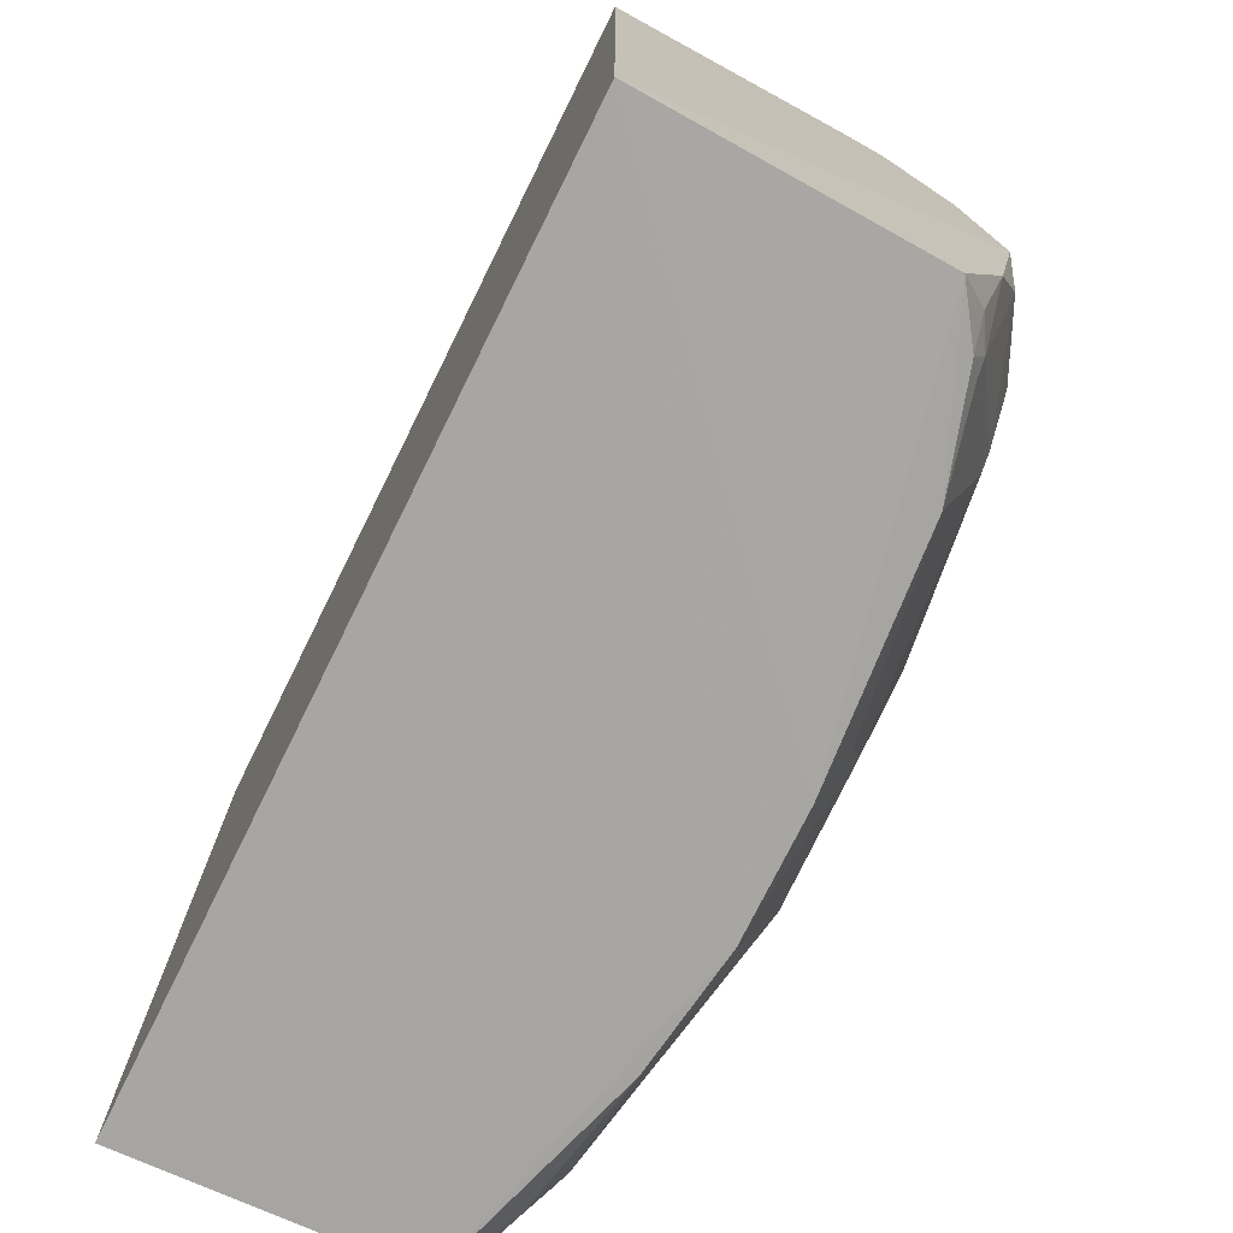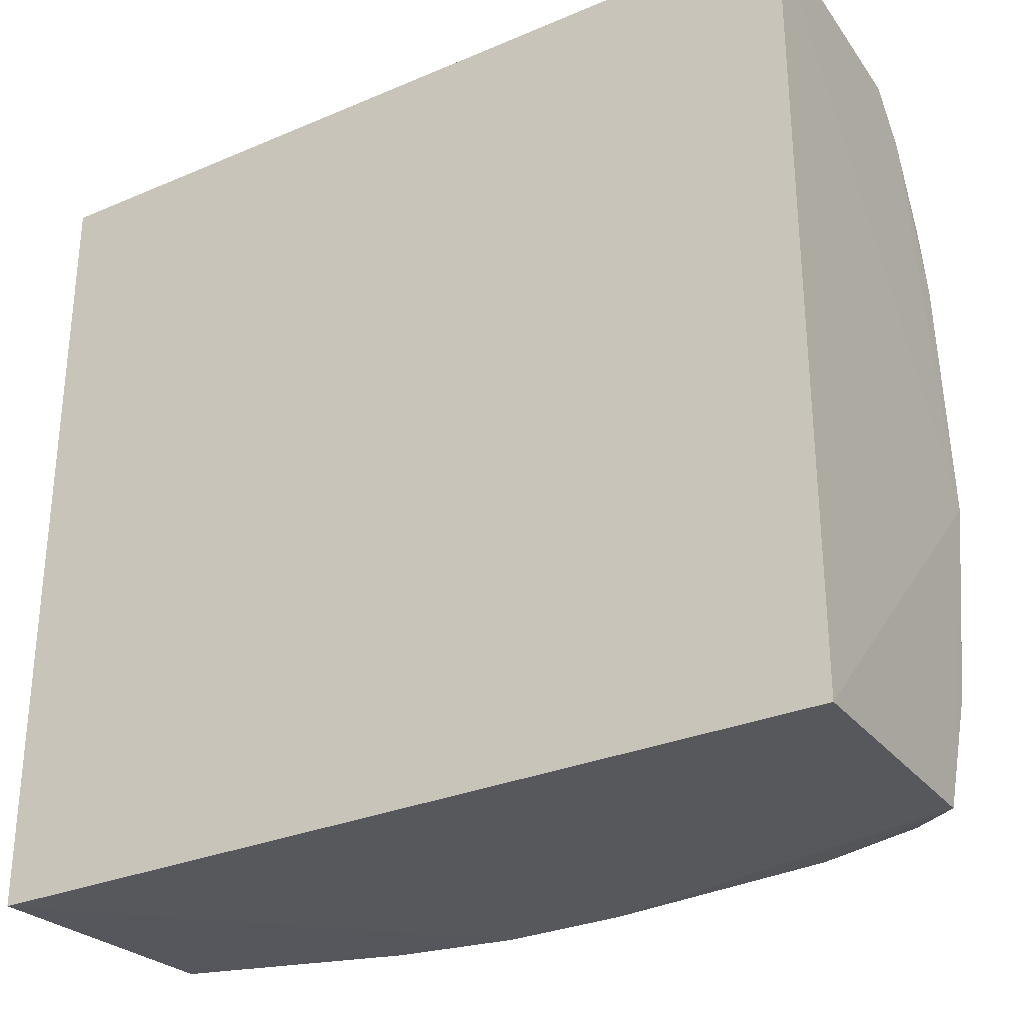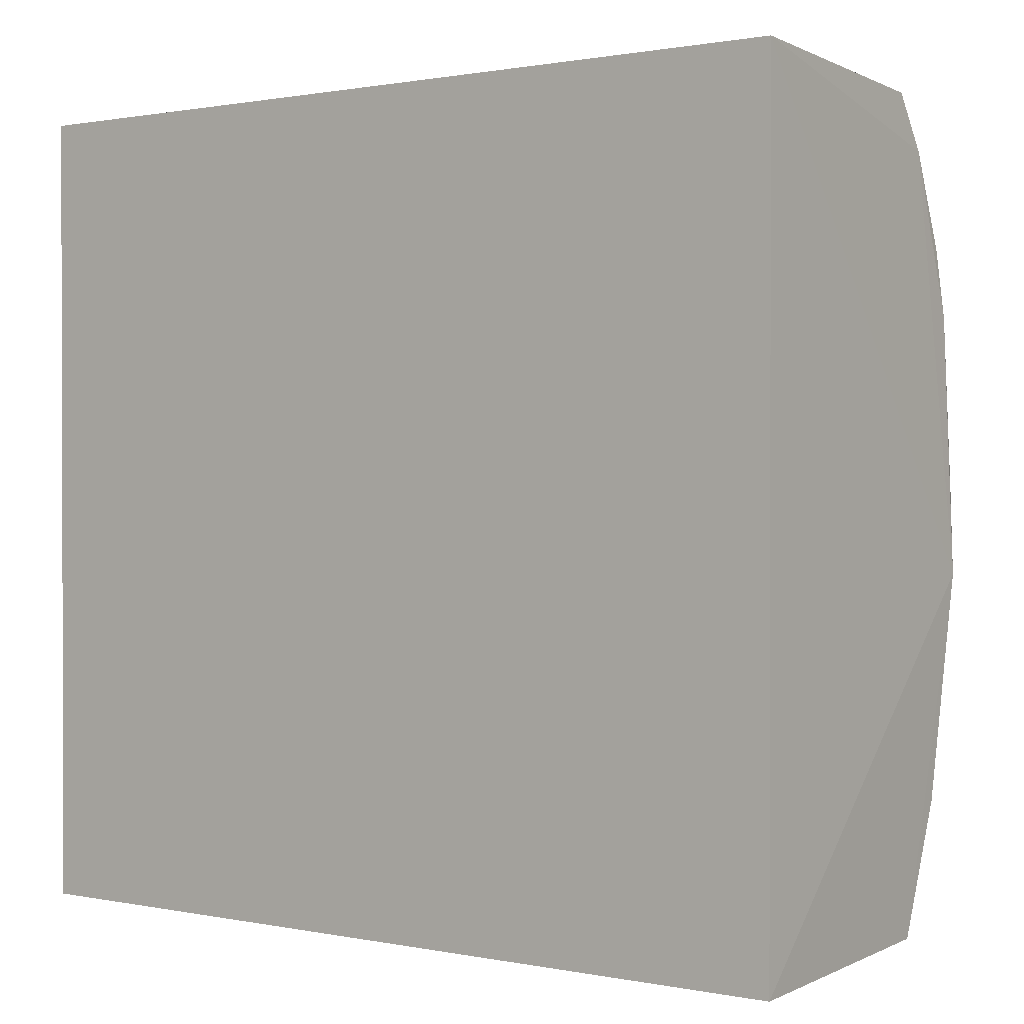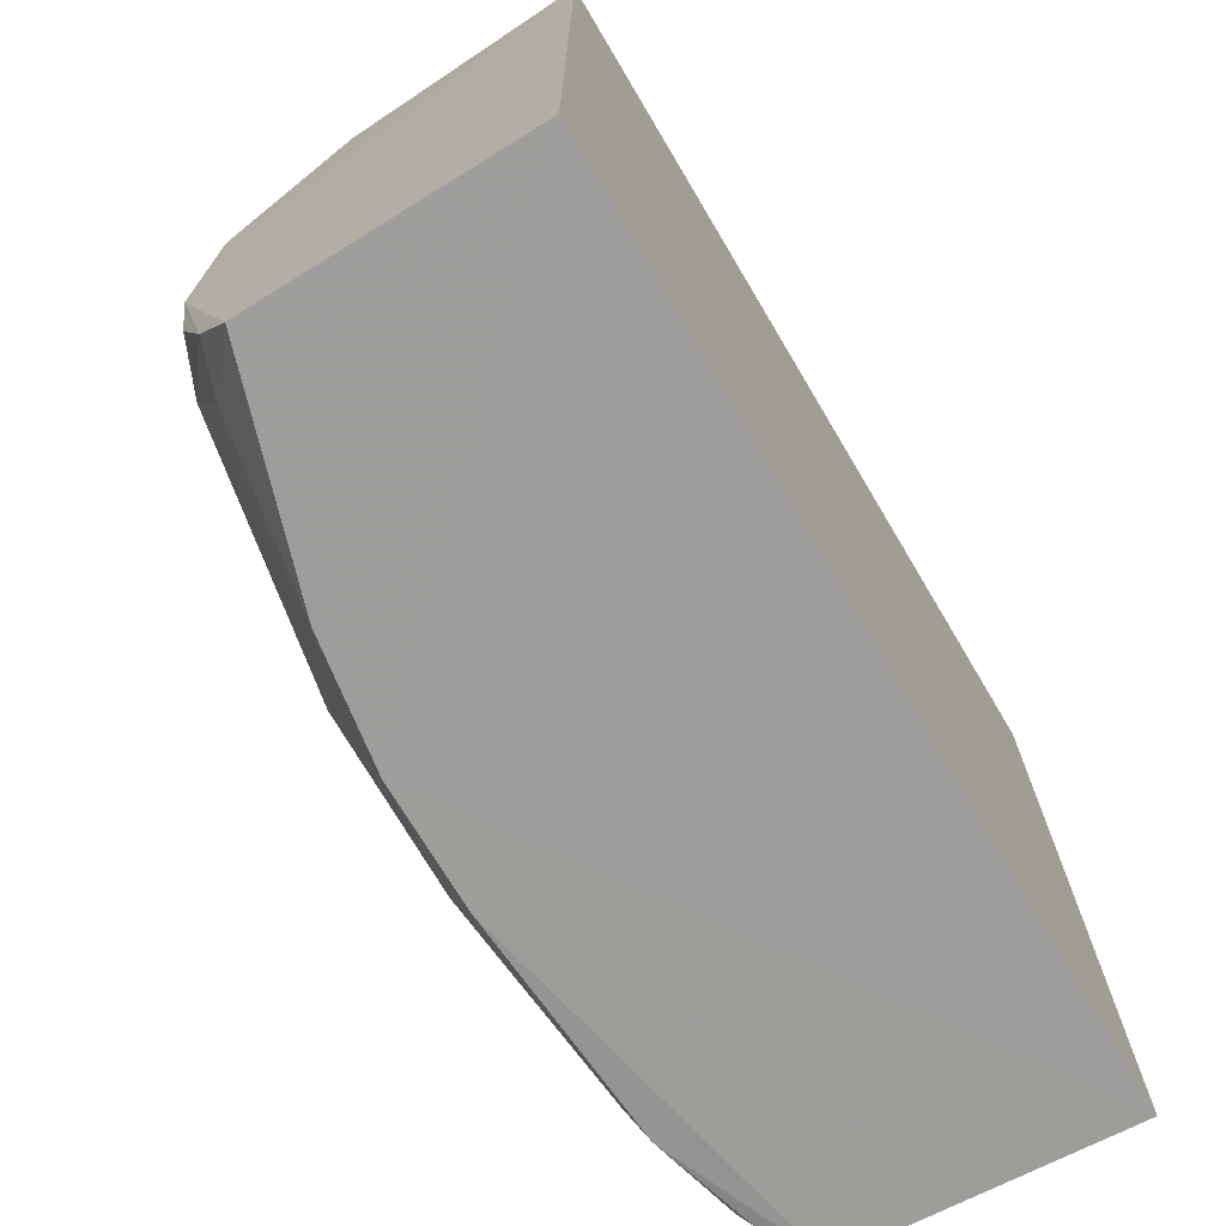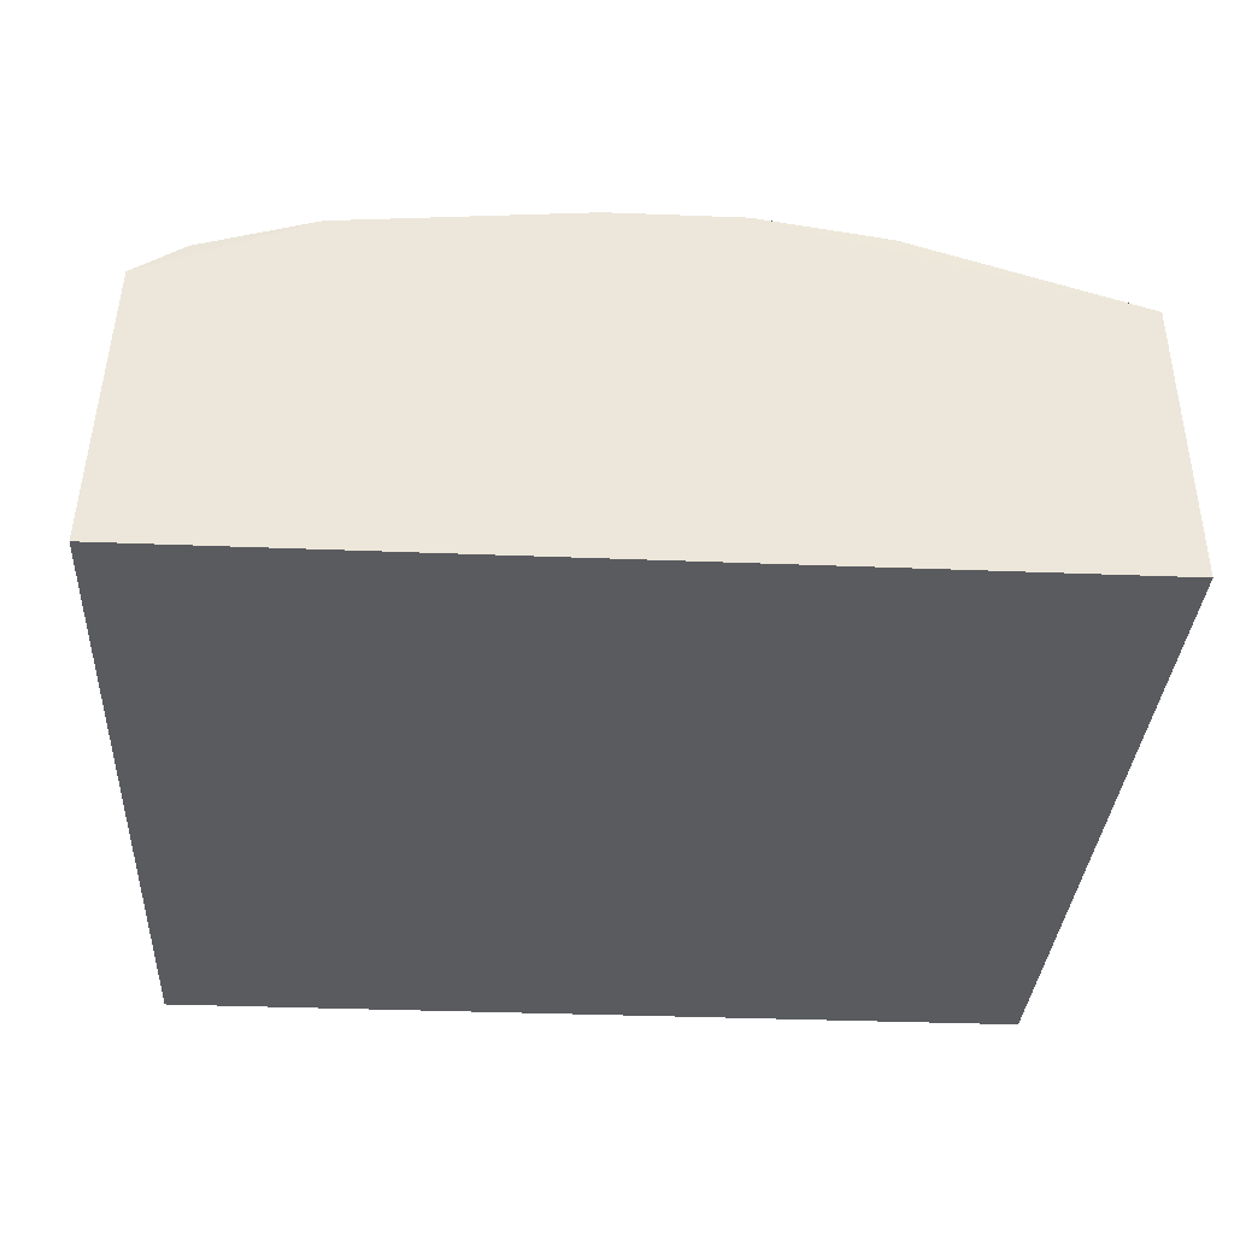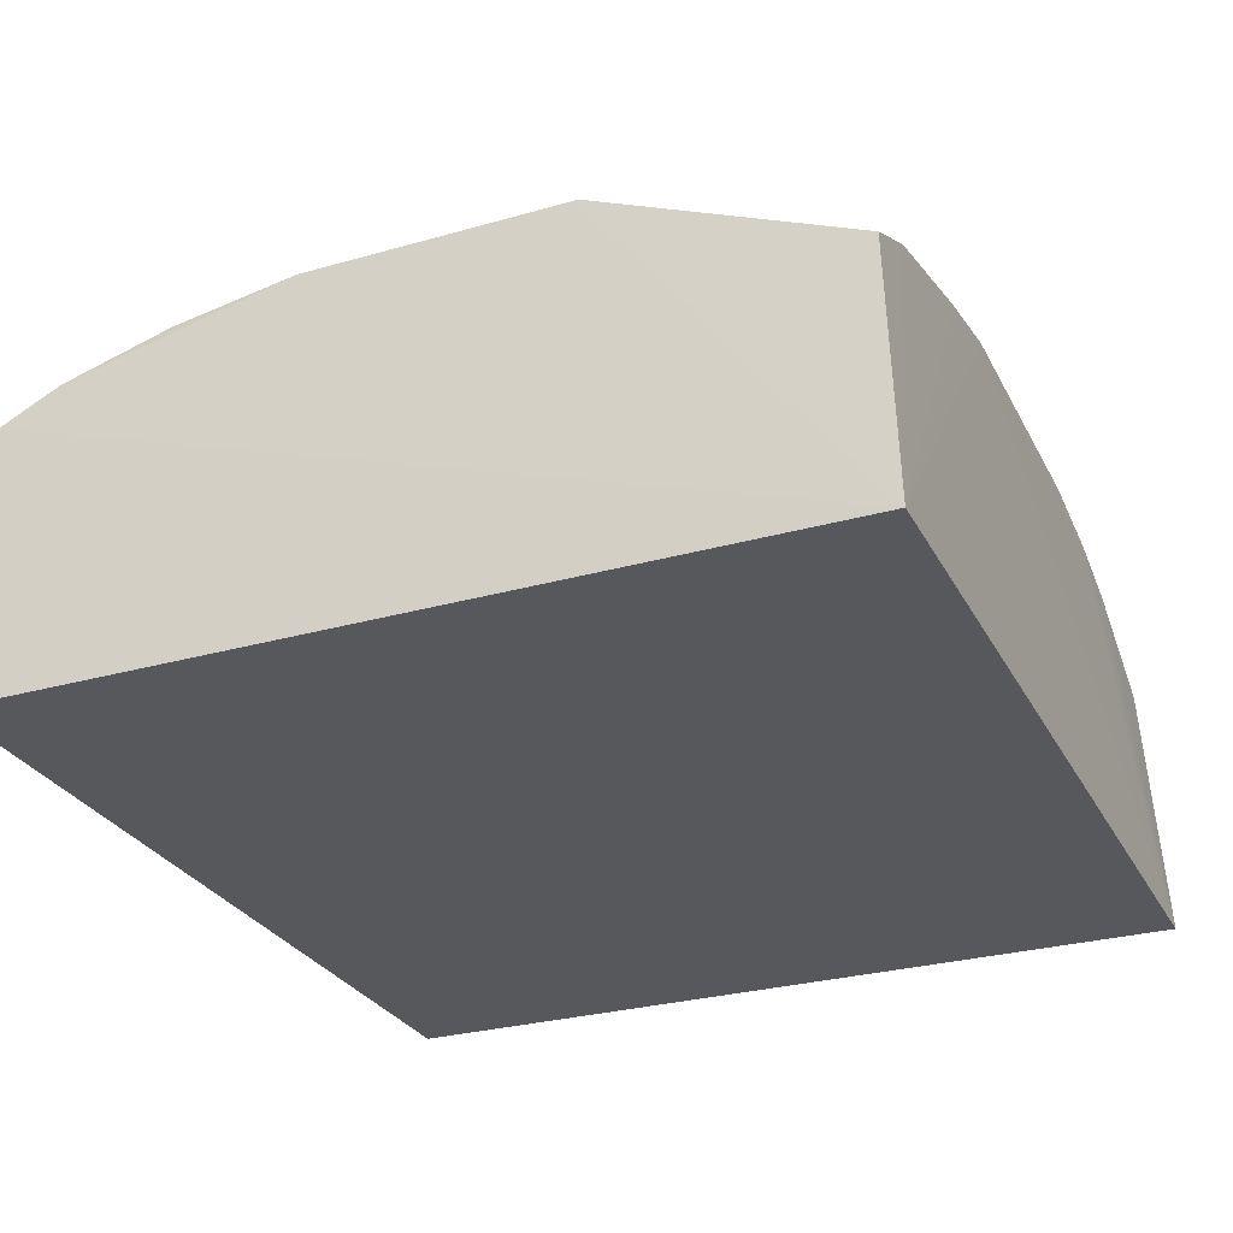
<metadata>
{"format":"obj","ext":"obj","renderer":"f3d","projection":"perspective","resolution":1024,"background":"white","views":[{"elev":-74.8,"azim":63.7,"up":"+Z"},{"elev":-29.6,"azim":32.0,"up":"+Z"},{"elev":0.9,"azim":36.9,"up":"+Z"},{"elev":-71.9,"azim":-59.3,"up":"+Z"},{"elev":-33.4,"azim":176.8,"up":"+Y"},{"elev":-28.5,"azim":-66.9,"up":"+Y"}]}
</metadata>
<code>
v -0.04196 0.03614 0.0685
v 0.002377 0.03614 0.02694
v 0.002377 0.03614 0.0685
v 0.001933 0.0544 0.04478
v -0.02613 0.05344 0.06791
v -0.04196 0.03614 0.02694
v -0.04165 0.04999 0.02741
v 0.001939 0.05063 0.06513
v 0.001903 0.04894 0.06773
v -0.008069 0.05255 0.06791
v -0.02432 0.05439 0.02739
v 0.001701 0.05013 0.0274
v -0.004513 0.05154 0.06787
v -0.04144 0.05431 0.042
v -0.04138 0.05439 0.05523
v -0.04137 0.04902 0.06794
v -0.01802 0.05439 0.0274
v -0.006224 0.05347 0.02757
v -0.01711 0.05626 0.0328
v 7.74e-06 0.04981 0.06772
v -0.03062 0.05258 0.06792
v -0.01257 0.05343 0.06788
v -0.0243 0.05536 0.06431
v -0.01799 0.05626 0.06255
v -0.005274 0.0554 0.03377
v -0.01621 0.05529 0.03011
v -0.00077 0.05183 0.02758
v 0.001739 0.05256 0.0338
v -0.004508 0.05245 0.06605
v 0.0001416 0.05339 0.06059
v 0.001871 0.05347 0.05732
v -0.03059 0.05346 0.02743
v -0.04119 0.05346 0.03569
v -0.0387 0.05433 0.03486
v -0.03788 0.05631 0.04749
v -0.02612 0.0582 0.04455
v -0.02523 0.05718 0.03642
v -0.0379 0.05079 0.06791
v -0.02879 0.05435 0.06517
v -0.02792 0.05622 0.06075
v -0.001708 0.05622 0.04657
v -0.002737 0.05622 0.041
v -0.001726 0.05627 0.04803
v -0.01526 0.05818 0.04187
v -0.00896 0.05715 0.05444
v -0.0171 0.05816 0.05538
v -0.004504 0.05545 0.03458
v -0.02157 0.05819 0.0554
v -0.0243 0.05723 0.05897
v -0.02161 0.05626 0.06257
v -0.03873 0.05545 0.05523
v -0.001523 0.05248 0.02834
v -0.0007456 0.05249 0.02907
v 0.0007202 0.05167 0.02908
v 0.0009672 0.05435 0.03937
v -0.006262 0.05342 0.06515
v -0.009861 0.05618 0.05985
v 0.001835 0.05271 0.06064
v 0.001793 0.05438 0.04894
v -0.0007445 0.05535 0.0544
v -0.01167 0.05528 0.06346
v -0.01259 0.05713 0.05806
v -0.03896 0.05252 0.03021
v -0.04141 0.05169 0.03031
f 1 2 3
f 4 3 2
f 5 1 3
f 6 1 7
f 6 2 1
f 8 9 3
f 8 3 4
f 10 5 3
f 11 6 7
f 11 2 6
f 12 4 2
f 13 10 3
f 13 3 9
f 14 7 1
f 14 1 15
f 16 15 1
f 17 18 12
f 17 11 19
f 17 12 2
f 17 2 11
f 20 13 9
f 20 9 8
f 20 8 13
f 21 1 5
f 22 5 10
f 23 22 24
f 23 5 22
f 25 18 19
f 26 17 19
f 26 19 18
f 26 18 17
f 27 12 18
f 28 4 12
f 29 13 8
f 29 8 30
f 31 8 4
f 32 11 7
f 33 14 34
f 35 14 15
f 35 36 34
f 35 34 14
f 37 19 11
f 37 34 36
f 37 32 34
f 37 11 32
f 38 16 1
f 38 1 21
f 38 15 16
f 39 21 5
f 39 38 21
f 39 23 40
f 39 5 23
f 41 42 43
f 41 43 4
f 41 4 42
f 44 43 42
f 44 45 43
f 44 46 45
f 44 37 36
f 44 19 37
f 44 25 19
f 44 42 47
f 44 47 25
f 48 49 24
f 48 24 46
f 48 36 35
f 48 44 36
f 48 46 44
f 50 23 24
f 50 24 49
f 50 49 40
f 50 40 23
f 51 40 49
f 51 15 38
f 51 39 40
f 51 38 39
f 51 35 15
f 51 48 35
f 51 49 48
f 52 18 25
f 52 27 18
f 52 53 27
f 52 25 47
f 52 47 53
f 54 27 53
f 54 12 27
f 54 28 12
f 54 53 28
f 55 42 4
f 55 4 28
f 55 47 42
f 55 28 53
f 55 53 47
f 56 10 13
f 56 13 29
f 56 29 30
f 56 30 57
f 58 30 8
f 58 8 31
f 59 31 4
f 59 4 43
f 60 58 31
f 60 30 58
f 60 43 45
f 60 57 30
f 60 45 57
f 60 59 43
f 60 31 59
f 61 24 22
f 61 56 57
f 61 22 10
f 61 10 56
f 62 57 45
f 62 45 46
f 62 46 24
f 62 61 57
f 62 24 61
f 63 32 7
f 63 34 32
f 64 7 14
f 64 14 33
f 64 63 7
f 64 33 34
f 64 34 63

</code>
